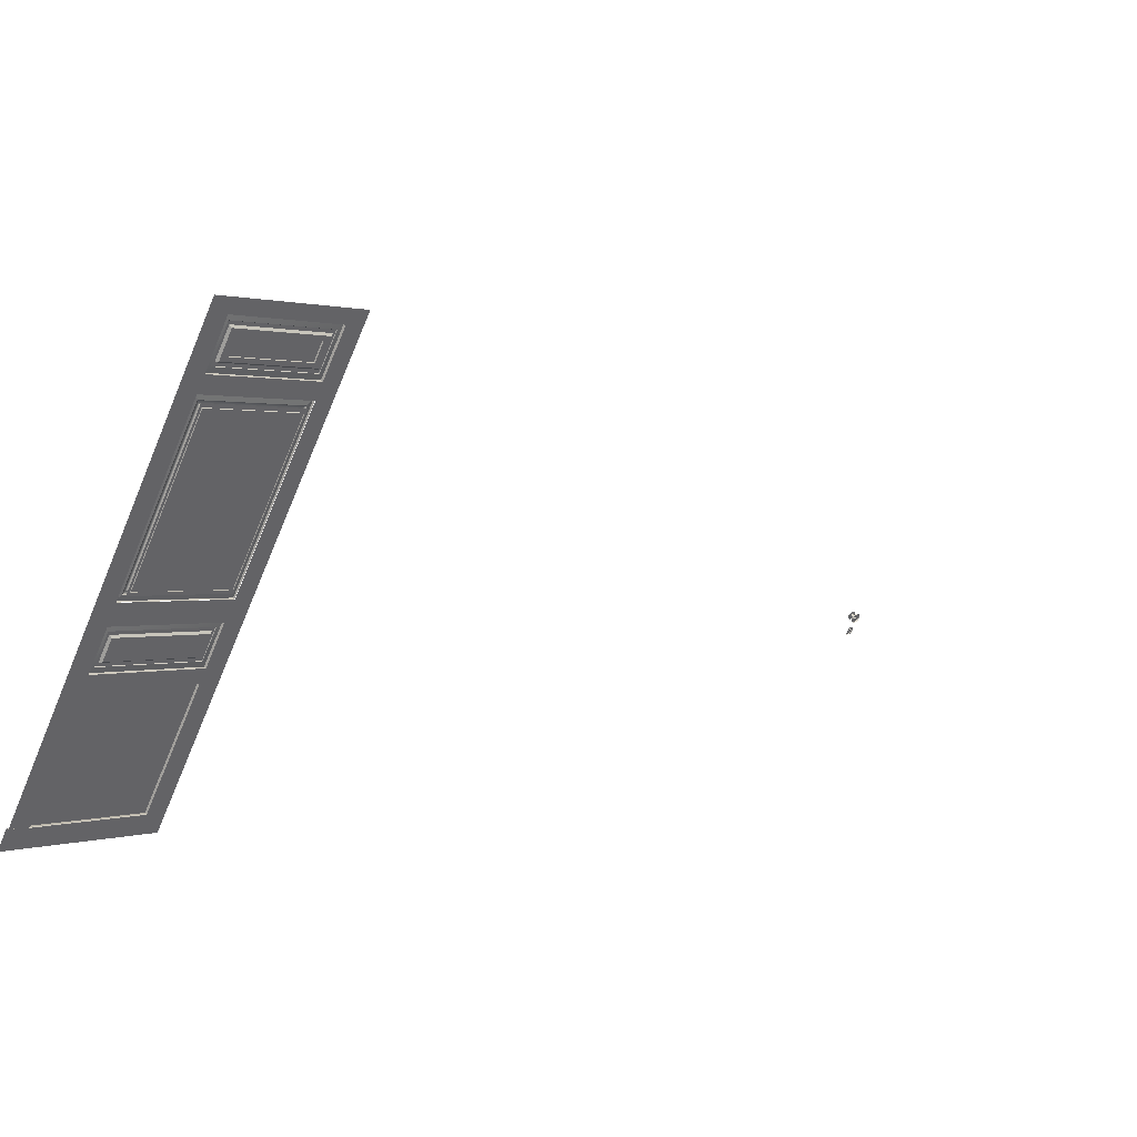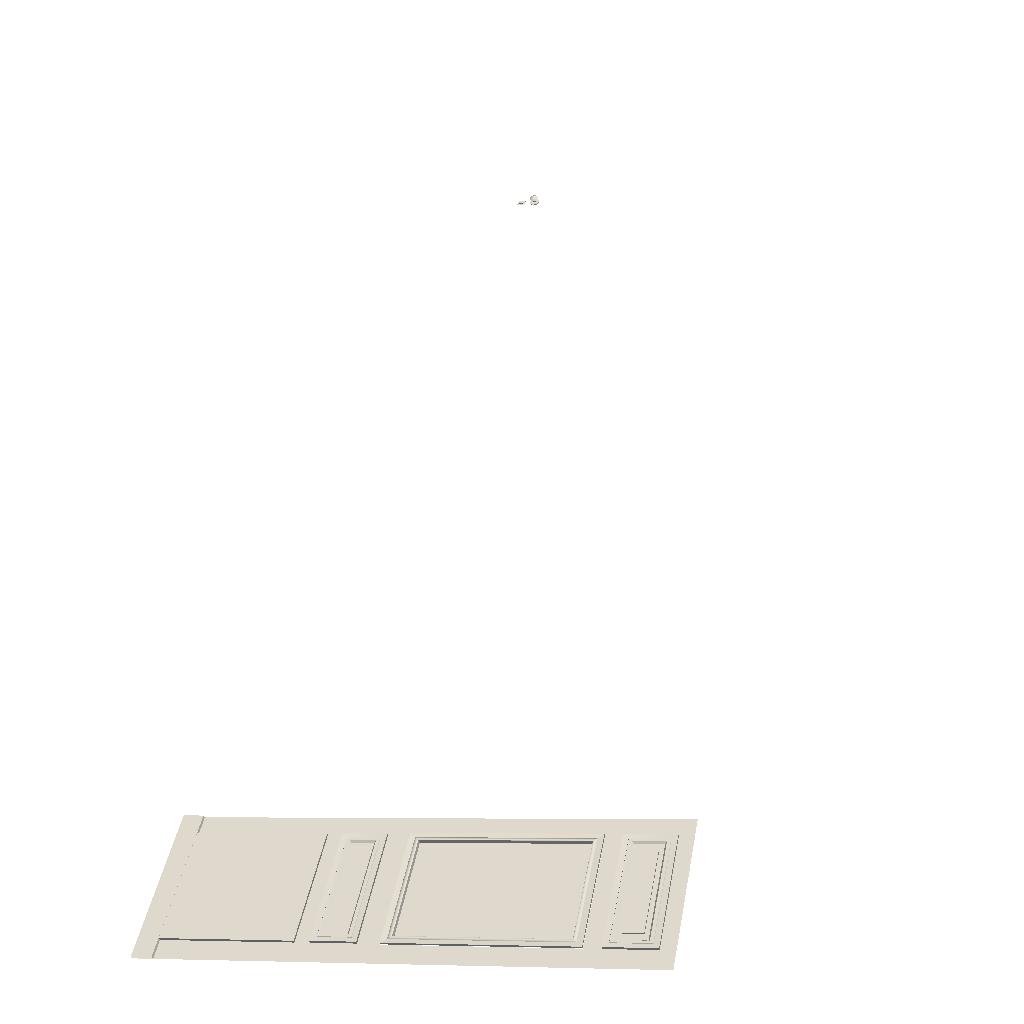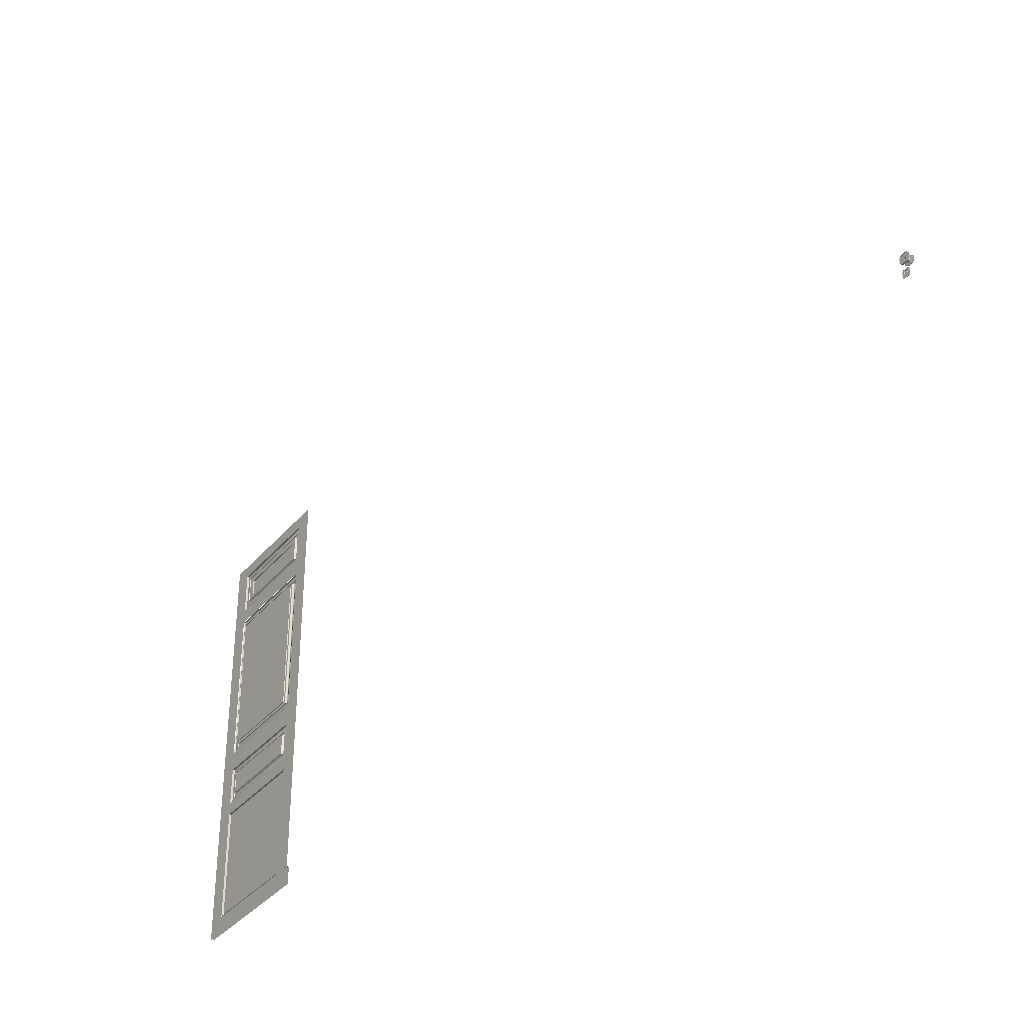
<metadata>
{"format":"obj","ext":"obj","renderer":"f3d","projection":"perspective","resolution":1024,"background":"white","views":[{"elev":-69.5,"azim":157.1,"up":"+Z"},{"elev":-6.5,"azim":105.4,"up":"+Z"},{"elev":-35.7,"azim":-76.7,"up":"+Y"}]}
</metadata>
<code>
o Bistro_Research_Exterior_paris_building_09_5457
v -0.03641 0.5894 -35.14
v -0.03641 2.136 -35.14
v -1.048 0.5894 -34.04
v -1.048 2.136 -34.04
v -0.05857 0.5894 -35.16
v -1.07 0.5894 -34.06
v -0.05857 2.136 -35.16
v -1.07 2.136 -34.06
v -0.1339 2.44 -35.07
v -0.1009 2.419 -35.07
v -0.1339 2.704 -35.07
v -0.1009 2.725 -35.07
v -0.03738 2.834 -35.14
v -0.03738 2.309 -35.14
v -0.06019 2.834 -35.16
v -0.06019 2.309 -35.16
v -0.08181 2.376 -35.1
v -0.08181 2.768 -35.1
v -0.07949 2.38 -35.09
v -0.07949 2.764 -35.09
v -1.007 2.38 -34.08
v -1.014 2.376 -34.08
v -1.049 2.309 -34.03
v -1.072 2.309 -34.06
v -0.9896 2.44 -34.14
v -0.9855 2.419 -34.1
v -1.072 2.834 -34.06
v -1.049 2.834 -34.03
v -0.9896 2.704 -34.14
v -0.9855 2.725 -34.1
v -1.007 2.764 -34.08
v -1.014 2.768 -34.08
v -0.03171 3.095 -35.14
v -0.03171 5.271 -35.14
v -0.07614 3.161 -35.1
v -0.07614 5.205 -35.1
v -0.05054 5.271 -35.16
v -0.05054 3.095 -35.16
v -0.1018 3.208 -35.07
v -0.1018 5.158 -35.07
v -0.1433 3.218 -35.1
v -0.1433 5.148 -35.1
v -1.06 3.095 -34.02
v -1.078 3.095 -34.04
v -1.025 3.161 -34.07
v -1.031 3.218 -34.14
v -0.9969 3.208 -34.1
v -1.06 5.271 -34.02
v -1.078 5.271 -34.04
v -1.025 5.205 -34.07
v -1.031 5.148 -34.14
v -0.9969 5.158 -34.1
v -0.03197 5.475 -35.14
v -0.05477 5.475 -35.16
v -0.03197 6.074 -35.14
v -0.05477 6.074 -35.16
v -0.1285 5.606 -35.07
v -0.09551 5.584 -35.07
v -0.1285 5.944 -35.07
v -0.09551 5.965 -35.07
v -1.057 5.475 -34.03
v -1.08 5.475 -34.05
v -0.9979 5.606 -34.13
v -0.9938 5.584 -34.09
v -0.184 5.658 -35.01
v -0.171 5.658 -35
v -0.9425 5.658 -34.19
v -0.9294 5.658 -34.18
v -0.184 5.891 -35.01
v -0.171 5.891 -35
v -1.057 6.074 -34.03
v -1.08 6.074 -34.05
v -0.9979 5.944 -34.13
v -0.9938 5.965 -34.09
v -0.9425 5.891 -34.19
v -0.9294 5.891 -34.18
v -0.0764 5.542 -35.1
v -0.0764 6.008 -35.1
v -0.07408 5.546 -35.1
v -0.07408 6.004 -35.1
v -1.015 5.546 -34.07
v -1.023 5.542 -34.07
v -1.015 6.004 -34.07
v -1.023 6.008 -34.07
v 0.1118 0.6013 -35.34
v -1.241 0.6013 -33.87
v 0.1353 0.5929 -35.32
v -1.218 0.5929 -33.85
v -1.218 0.352 -33.85
v 0.1353 0.352 -35.32
v -0.1154 3.171 -35.12
v -0.1154 5.195 -35.12
v -1.044 3.171 -34.11
v -1.044 5.195 -34.11
v -9.12 2.125 -24.97
v -9.066 2.125 -25.03
v -9.116 2.125 -24.97
v -9.062 2.125 -25.03
v -9.066 2.233 -25.03
v -9.12 2.233 -24.97
v -9.062 2.233 -25.03
v -9.116 2.233 -24.97
v -0.07382 3.165 -35.1
v -1.017 3.165 -34.07
v -0.09525 3.204 -35.07
v -0.996 3.204 -34.09
v -0.996 5.162 -34.09
v -0.09525 5.162 -35.07
v -1.017 5.201 -34.07
v -0.07382 5.201 -35.1
v -9.079 2.318 -25.02
v -9.067 2.318 -25.01
v -9.08 2.316 -25
v -9.093 2.316 -25.01
v -9.094 2.318 -24.98
v -9.106 2.318 -24.99
v -9.106 2.324 -24.97
v -9.119 2.324 -24.98
v -9.117 2.334 -24.96
v -9.13 2.334 -24.97
v -9.126 2.348 -24.95
v -9.138 2.348 -24.96
v -9.131 2.363 -24.94
v -9.143 2.363 -24.95
v -9.133 2.38 -24.94
v -9.145 2.38 -24.95
v -9.131 2.397 -24.94
v -9.143 2.397 -24.95
v -9.126 2.412 -24.95
v -9.138 2.412 -24.96
v -9.117 2.426 -24.96
v -9.13 2.426 -24.97
v -9.106 2.436 -24.97
v -9.119 2.436 -24.98
v -9.094 2.443 -24.98
v -9.106 2.443 -24.99
v -9.08 2.445 -25
v -9.093 2.445 -25.01
v -9.067 2.443 -25.01
v -9.079 2.443 -25.02
v -9.054 2.436 -25.03
v -9.066 2.436 -25.04
v -9.043 2.426 -25.04
v -9.055 2.426 -25.05
v -9.035 2.412 -25.05
v -9.047 2.412 -25.06
v -9.029 2.397 -25.05
v -9.042 2.397 -25.06
v -9.027 2.38 -25.05
v -9.04 2.38 -25.07
v -9.029 2.363 -25.05
v -9.042 2.363 -25.06
v -9.035 2.348 -25.05
v -9.047 2.348 -25.06
v -9.043 2.334 -25.04
v -9.055 2.334 -25.05
v -9.054 2.324 -25.03
v -9.066 2.324 -25.04
v -9.082 2.363 -24.99
v -9.041 2.359 -24.96
v -9.05 2.363 -24.95
v -9.089 2.367 -24.99
v -9.055 2.372 -24.94
v -9.093 2.374 -24.98
v -9.056 2.383 -24.94
v -9.094 2.382 -24.98
v -9.053 2.393 -24.94
v -9.091 2.39 -24.98
v -9.046 2.4 -24.95
v -9.085 2.396 -24.99
v -9.037 2.401 -24.96
v -9.078 2.397 -25
v -9.029 2.397 -24.97
v -9.072 2.394 -25.01
v -9.023 2.388 -24.98
v -9.067 2.387 -25.01
v -9.022 2.377 -24.98
v -9.066 2.378 -25.01
v -9.026 2.367 -24.97
v -9.069 2.37 -25.01
v -9.033 2.361 -24.97
v -9.075 2.364 -25
v -9.094 2.139 -25
v -9.087 2.139 -25
v -9.091 2.141 -24.99
v -9.098 2.141 -25
v -9.096 2.144 -24.99
v -9.103 2.144 -24.99
v -9.099 2.149 -24.98
v -9.106 2.149 -24.99
v -9.1 2.153 -24.98
v -9.107 2.153 -24.99
v -9.107 2.181 -24.99
v -9.1 2.181 -24.98
v -9.103 2.188 -24.98
v -9.11 2.188 -24.98
v -9.104 2.196 -24.98
v -9.111 2.196 -24.98
v -9.103 2.204 -24.98
v -9.11 2.204 -24.98
v -9.099 2.211 -24.98
v -9.106 2.211 -24.99
v -9.094 2.216 -24.99
v -9.101 2.216 -25
v -9.087 2.218 -25
v -9.094 2.218 -25
v -9.079 2.216 -25
v -9.086 2.216 -25.01
v -9.074 2.211 -25.01
v -9.081 2.211 -25.02
v -9.07 2.204 -25.01
v -9.077 2.204 -25.02
v -9.069 2.196 -25.02
v -9.076 2.196 -25.02
v -9.07 2.188 -25.01
v -9.077 2.188 -25.02
v -9.073 2.181 -25.01
v -9.08 2.181 -25.02
v -9.08 2.153 -25.02
v -9.073 2.153 -25.01
v -9.074 2.149 -25.01
v -9.081 2.149 -25.02
v -9.077 2.144 -25.01
v -9.084 2.144 -25.01
v -9.082 2.141 -25
v -9.089 2.141 -25.01
v -9.126 2.137 -24.96
v -9.053 2.137 -25.04
v -9.126 2.222 -24.96
v -9.053 2.222 -25.04
v -9.057 2.222 -25.04
v -9.057 2.137 -25.04
v -9.13 2.137 -24.96
v -9.13 2.222 -24.96
v -8.989 2.388 -25.01
v -8.989 2.372 -25.01
v -8.992 2.403 -25
v -8.992 2.358 -25
v -8.999 2.416 -25
v -8.999 2.344 -25
v -9.007 2.427 -24.99
v -9.007 2.333 -24.99
v -9.018 2.434 -24.98
v -9.018 2.326 -24.98
v -9.03 2.438 -24.96
v -9.03 2.322 -24.96
v -9.043 2.438 -24.95
v -9.043 2.322 -24.95
v -9.055 2.434 -24.94
v -9.055 2.326 -24.94
v -9.066 2.427 -24.92
v -9.066 2.334 -24.92
v -9.075 2.416 -24.92
v -9.075 2.344 -24.92
v -9.081 2.403 -24.91
v -9.081 2.358 -24.91
v -9.084 2.388 -24.9
v -9.084 2.372 -24.9
v -9.087 2.153 -25
v -9.087 2.181 -25
v 0.114 6.248 -35.35
v 0.114 5.248 -35.35
v -1.243 6.248 -33.87
v -0.05452 5.271 -35.16
v -1.243 5.248 -33.87
v 0.114 3.103 -35.35
v -1.082 5.271 -34.04
v -0.05452 3.095 -35.16
v -1.082 3.095 -34.04
v -1.243 3.103 -33.87
v 0.114 2.141 -35.35
v 0.114 0.3466 -35.35
v -1.243 2.138 -33.87
v -1.243 0.3466 -33.87
v -8.988 2.373 -25
v -8.991 2.36 -24.99
v -8.988 2.387 -25
v -8.997 2.348 -24.99
v -8.991 2.4 -24.99
v -9.005 2.338 -24.98
v -8.997 2.412 -24.99
v -9.014 2.331 -24.97
v -9.005 2.422 -24.98
v -9.025 2.328 -24.96
v -9.014 2.429 -24.97
v -9.036 2.328 -24.94
v -9.025 2.432 -24.96
v -9.047 2.331 -24.93
v -9.036 2.433 -24.95
v -9.057 2.338 -24.92
v -9.047 2.429 -24.93
v -9.065 2.348 -24.91
v -9.057 2.422 -24.92
v -9.07 2.36 -24.91
v -9.065 2.412 -24.91
v -9.073 2.373 -24.9
v -9.071 2.4 -24.91
v -9.073 2.387 -24.9
v -9.052 2.404 -24.92
v -9.056 2.395 -24.91
v -9.058 2.385 -24.91
v -9.058 2.375 -24.91
v -9.056 2.365 -24.91
v -9.027 2.382 -24.92
v -9.052 2.356 -24.92
v -9.027 2.378 -24.92
v -9.026 2.374 -24.92
v -9.026 2.387 -24.92
v -9.008 2.38 -24.93
v -9.024 2.391 -24.92
v -9.022 2.394 -24.93
v -9.046 2.412 -24.93
v -9.018 2.396 -24.93
v -9.039 2.417 -24.93
v -9.015 2.397 -24.93
v -9.031 2.419 -24.94
v -9.011 2.397 -24.94
v -9.022 2.419 -24.95
v -9.008 2.396 -24.94
v -9.014 2.417 -24.96
v -9.005 2.394 -24.94
v -9.007 2.411 -24.97
v -9.002 2.391 -24.95
v -9.001 2.404 -24.98
v -9 2.387 -24.95
v -8.997 2.395 -24.98
v -8.999 2.382 -24.95
v -8.994 2.385 -24.98
v -8.999 2.378 -24.95
v -8.994 2.375 -24.98
v -9 2.374 -24.95
v -8.997 2.365 -24.98
v -9.002 2.37 -24.95
v -9.001 2.356 -24.97
v -9.005 2.366 -24.94
v -9.007 2.349 -24.97
v -9.008 2.364 -24.94
v -9.014 2.344 -24.96
v -9.011 2.363 -24.94
v -9.022 2.341 -24.95
v -9.015 2.363 -24.93
v -9.031 2.341 -24.94
v -9.018 2.364 -24.93
v -9.039 2.344 -24.93
v -9.022 2.367 -24.93
v -9.046 2.349 -24.93
v -9.024 2.37 -24.92
f 1 2 3
f 2 4 3
f 5 1 6
f 1 3 6
f 7 2 5
f 2 1 5
f 7 8 2
f 8 4 2
f 8 6 4
f 6 3 4
f 9 10 11
f 10 12 11
f 13 14 15
f 14 16 15
f 17 18 19
f 18 20 19
f 21 22 19
f 22 17 19
f 23 24 14
f 24 16 14
f 25 26 9
f 26 10 9
f 27 24 28
f 24 23 28
f 29 30 25
f 30 26 25
f 31 20 32
f 20 18 32
f 28 13 27
f 13 15 27
f 29 11 30
f 11 12 30
f 32 22 31
f 22 21 31
f 29 25 11
f 25 9 11
f 33 34 35
f 34 36 35
f 37 34 38
f 34 33 38
f 39 40 41
f 40 42 41
f 43 44 33
f 44 38 33
f 45 43 35
f 43 33 35
f 46 47 41
f 47 39 41
f 48 49 43
f 49 44 43
f 50 48 45
f 48 43 45
f 48 34 49
f 34 37 49
f 50 36 48
f 36 34 48
f 51 42 52
f 42 40 52
f 52 47 51
f 47 46 51
f 53 54 55
f 54 56 55
f 57 58 59
f 58 60 59
f 53 61 54
f 61 62 54
f 57 63 58
f 63 64 58
f 65 66 67
f 66 68 67
f 65 69 66
f 69 70 66
f 55 56 71
f 56 72 71
f 59 60 73
f 60 74 73
f 69 75 70
f 75 76 70
f 77 78 79
f 78 80 79
f 70 76 66
f 76 68 66
f 62 61 72
f 61 71 72
f 64 63 74
f 63 73 74
f 81 82 79
f 82 77 79
f 75 67 76
f 67 68 76
f 83 80 84
f 80 78 84
f 84 82 83
f 82 81 83
f 85 86 87
f 86 88 87
f 89 90 88
f 90 87 88
f 91 92 93
f 92 94 93
f 95 96 97
f 96 98 97
f 99 100 101
f 100 102 101
f 45 35 103
f 104 45 103
f 104 103 105
f 106 104 105
f 106 105 39
f 47 106 39
f 52 40 107
f 40 108 107
f 107 108 109
f 108 110 109
f 109 110 50
f 110 36 50
f 111 112 113
f 114 111 113
f 114 113 115
f 116 114 115
f 116 115 117
f 118 116 117
f 118 117 119
f 120 118 119
f 120 119 121
f 122 120 121
f 122 121 123
f 124 122 123
f 124 123 125
f 126 124 125
f 126 125 127
f 128 126 127
f 128 127 129
f 130 128 129
f 130 129 131
f 132 130 131
f 132 131 133
f 134 132 133
f 134 133 135
f 136 134 135
f 136 135 137
f 138 136 137
f 138 137 139
f 140 138 139
f 140 139 141
f 142 140 141
f 142 141 143
f 144 142 143
f 144 143 145
f 146 144 145
f 146 145 147
f 148 146 147
f 148 147 149
f 150 148 149
f 150 149 151
f 152 150 151
f 152 151 153
f 154 152 153
f 154 153 155
f 156 154 155
f 156 155 157
f 158 156 157
f 158 157 112
f 111 158 112
f 159 160 161
f 162 159 161
f 162 161 163
f 164 162 163
f 164 163 165
f 166 164 165
f 166 165 167
f 168 166 167
f 168 167 169
f 170 168 169
f 170 169 171
f 172 170 171
f 172 171 173
f 174 172 173
f 174 173 175
f 176 174 175
f 176 175 177
f 178 176 177
f 178 177 179
f 180 178 179
f 180 179 181
f 182 180 181
f 182 181 160
f 159 182 160
f 183 184 185
f 186 183 185
f 186 185 187
f 188 186 187
f 188 187 189
f 190 188 189
f 190 189 191
f 192 190 191
f 193 192 191
f 194 193 191
f 193 194 195
f 196 193 195
f 196 195 197
f 198 196 197
f 198 197 199
f 200 198 199
f 200 199 201
f 202 200 201
f 202 201 203
f 204 202 203
f 204 203 205
f 206 204 205
f 206 205 207
f 208 206 207
f 208 207 209
f 210 208 209
f 210 209 211
f 212 210 211
f 212 211 213
f 214 212 213
f 214 213 215
f 216 214 215
f 216 215 217
f 218 216 217
f 218 217 219
f 217 220 219
f 220 221 219
f 221 222 219
f 221 223 222
f 223 224 222
f 224 223 225
f 226 224 225
f 226 225 184
f 183 226 184
f 52 107 47
f 107 106 47
f 107 109 106
f 109 104 106
f 45 104 109
f 50 45 109
f 227 97 98
f 228 227 98
f 229 227 228
f 230 229 228
f 229 230 102
f 230 101 102
f 40 39 108
f 39 105 108
f 105 103 108
f 103 110 108
f 36 110 103
f 35 36 103
f 99 101 230
f 231 99 230
f 231 230 232
f 230 228 232
f 228 98 232
f 98 96 232
f 95 97 227
f 233 95 227
f 233 227 234
f 227 229 234
f 229 102 234
f 102 100 234
f 13 18 14
f 18 13 28
f 18 17 14
f 32 18 28
f 23 14 17
f 22 32 28
f 22 23 17
f 23 22 28
f 30 31 26
f 30 12 31
f 31 21 26
f 12 20 31
f 26 21 10
f 20 12 10
f 21 19 10
f 19 20 10
f 77 53 78
f 77 82 53
f 53 55 78
f 82 61 53
f 78 55 84
f 61 82 71
f 55 71 84
f 82 84 71
f 175 235 236
f 175 237 235
f 177 175 236
f 175 173 237
f 177 236 238
f 173 239 237
f 177 238 240
f 173 241 239
f 179 177 240
f 173 171 241
f 179 240 242
f 171 243 241
f 179 242 244
f 171 245 243
f 181 179 244
f 171 169 245
f 181 244 246
f 169 247 245
f 181 246 248
f 169 249 247
f 160 181 248
f 169 167 249
f 160 248 250
f 167 251 249
f 160 250 252
f 167 253 251
f 161 160 252
f 167 165 253
f 161 252 254
f 165 255 253
f 161 254 256
f 165 257 255
f 163 161 256
f 165 163 257
f 163 256 258
f 163 258 257
f 149 147 178
f 151 149 178
f 147 176 178
f 151 178 180
f 147 145 176
f 153 151 180
f 145 143 176
f 155 153 180
f 143 174 176
f 155 180 182
f 143 141 174
f 157 155 182
f 141 139 174
f 112 157 182
f 139 172 174
f 112 182 159
f 139 137 172
f 113 112 159
f 137 135 172
f 115 113 159
f 135 170 172
f 115 159 162
f 135 133 170
f 117 115 162
f 133 131 170
f 119 117 162
f 131 168 170
f 119 162 164
f 131 129 168
f 121 119 164
f 129 127 168
f 123 121 164
f 127 166 168
f 123 164 166
f 127 125 166
f 125 123 166
f 58 64 79
f 79 80 58
f 64 81 79
f 80 60 58
f 81 64 74
f 60 80 83
f 83 81 74
f 74 60 83
f 65 67 57
f 57 59 65
f 67 63 57
f 59 69 65
f 63 67 75
f 69 59 73
f 73 63 75
f 75 69 73
f 191 189 259
f 189 187 259
f 187 185 259
f 185 184 259
f 259 184 225
f 259 225 223
f 259 223 221
f 194 191 259
f 259 221 220
f 260 194 259
f 259 220 260
f 195 194 260
f 220 217 260
f 260 197 195
f 260 217 215
f 199 197 260
f 260 215 213
f 201 199 260
f 213 211 260
f 203 201 260
f 211 209 260
f 205 203 260
f 209 207 260
f 207 205 260
f 261 56 262
f 261 263 56
f 263 72 56
f 56 54 262
f 72 263 62
f 262 54 264
f 264 54 62
f 263 265 62
f 262 264 266
f 267 264 62
f 62 265 267
f 264 268 266
f 267 265 269
f 265 270 269
f 15 266 268
f 15 268 269
f 15 16 266
f 27 15 269
f 269 270 27
f 16 271 266
f 24 27 270
f 271 16 7
f 16 24 7
f 272 271 7
f 273 24 270
f 5 272 7
f 24 8 7
f 273 8 24
f 5 6 272
f 8 273 6
f 6 274 272
f 273 274 6
f 236 235 275
f 236 275 276
f 238 236 276
f 235 277 275
f 235 237 277
f 238 276 278
f 240 238 278
f 237 279 277
f 237 239 279
f 240 278 280
f 242 240 280
f 239 281 279
f 239 241 281
f 242 280 282
f 244 242 282
f 241 283 281
f 241 243 283
f 244 282 284
f 246 244 284
f 243 285 283
f 243 245 285
f 246 284 286
f 248 246 286
f 245 287 285
f 245 247 287
f 248 286 288
f 250 248 288
f 247 289 287
f 247 249 289
f 250 288 290
f 252 250 290
f 249 291 289
f 249 251 291
f 252 290 292
f 254 252 292
f 251 293 291
f 251 253 293
f 254 292 294
f 256 254 294
f 253 295 293
f 253 255 295
f 256 294 296
f 258 256 296
f 255 297 295
f 255 257 297
f 257 258 298
f 257 298 297
f 258 296 298
f 295 297 299
f 297 298 300
f 297 300 299
f 298 296 301
f 298 301 300
f 296 294 302
f 296 302 301
f 294 303 302
f 294 292 303
f 301 302 304
f 292 305 303
f 292 290 305
f 302 303 306
f 302 306 304
f 303 307 306
f 303 305 307
f 301 304 308
f 300 301 308
f 304 306 309
f 308 304 309
f 306 307 309
f 300 308 310
f 299 300 310
f 310 308 309
f 299 310 311
f 311 310 309
f 312 299 311
f 295 299 312
f 293 295 312
f 312 311 313
f 313 311 309
f 293 312 314
f 314 312 313
f 291 293 314
f 314 313 315
f 315 313 309
f 291 314 316
f 316 314 315
f 289 291 316
f 316 315 317
f 317 315 309
f 289 316 318
f 318 316 317
f 287 289 318
f 318 317 319
f 319 317 309
f 287 318 320
f 320 318 319
f 285 287 320
f 320 319 321
f 321 319 309
f 285 320 322
f 322 320 321
f 283 285 322
f 322 321 323
f 323 321 309
f 283 322 324
f 324 322 323
f 281 283 324
f 324 323 325
f 325 323 309
f 281 324 326
f 326 324 325
f 279 281 326
f 326 325 327
f 327 325 309
f 279 326 328
f 328 326 327
f 277 279 328
f 328 327 329
f 329 327 309
f 277 328 330
f 330 328 329
f 275 277 330
f 330 329 331
f 331 329 309
f 275 330 332
f 332 330 331
f 276 275 332
f 332 331 333
f 333 331 309
f 276 332 334
f 334 332 333
f 278 276 334
f 334 333 335
f 335 333 309
f 278 334 336
f 336 334 335
f 280 278 336
f 336 335 337
f 337 335 309
f 280 336 338
f 338 336 337
f 282 280 338
f 338 337 339
f 339 337 309
f 282 338 340
f 340 338 339
f 284 282 340
f 340 339 341
f 341 339 309
f 284 340 342
f 342 340 341
f 286 284 342
f 342 341 343
f 343 341 309
f 286 342 344
f 344 342 343
f 288 286 344
f 345 343 309
f 344 343 345
f 288 344 346
f 346 344 345
f 290 288 346
f 290 346 305
f 347 345 309
f 346 345 347
f 305 346 347
f 307 347 309
f 305 347 307

</code>
